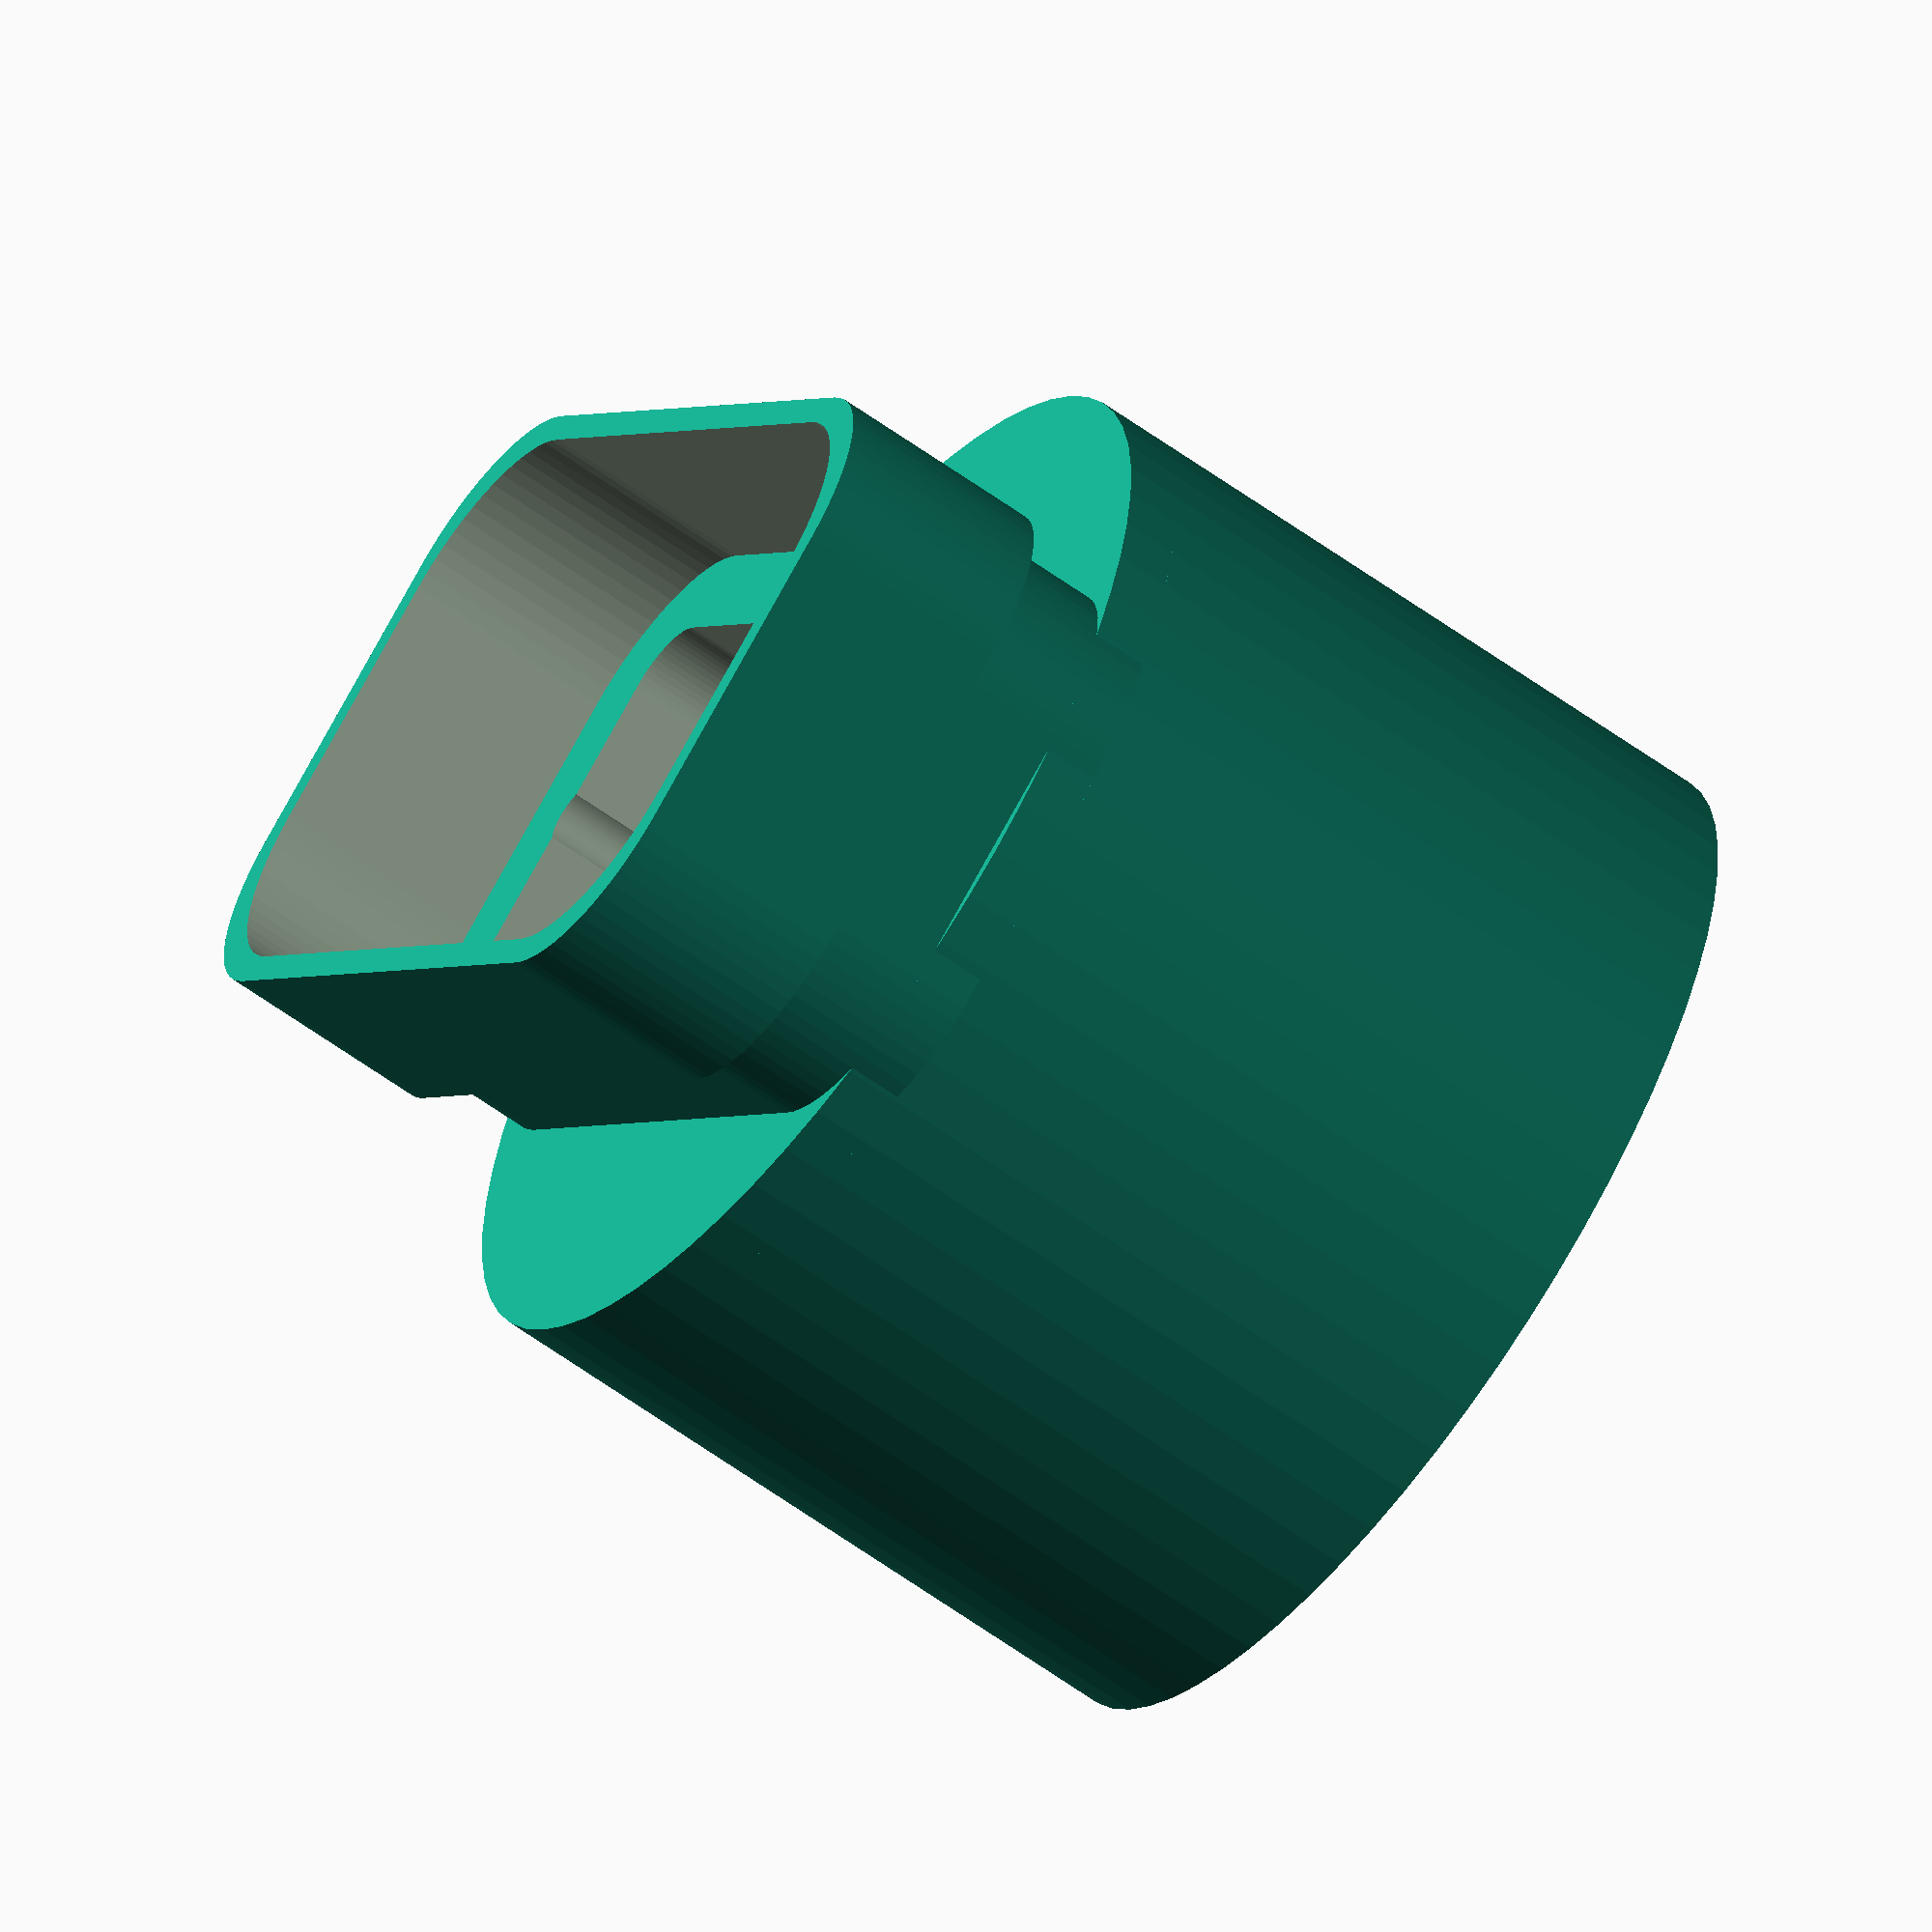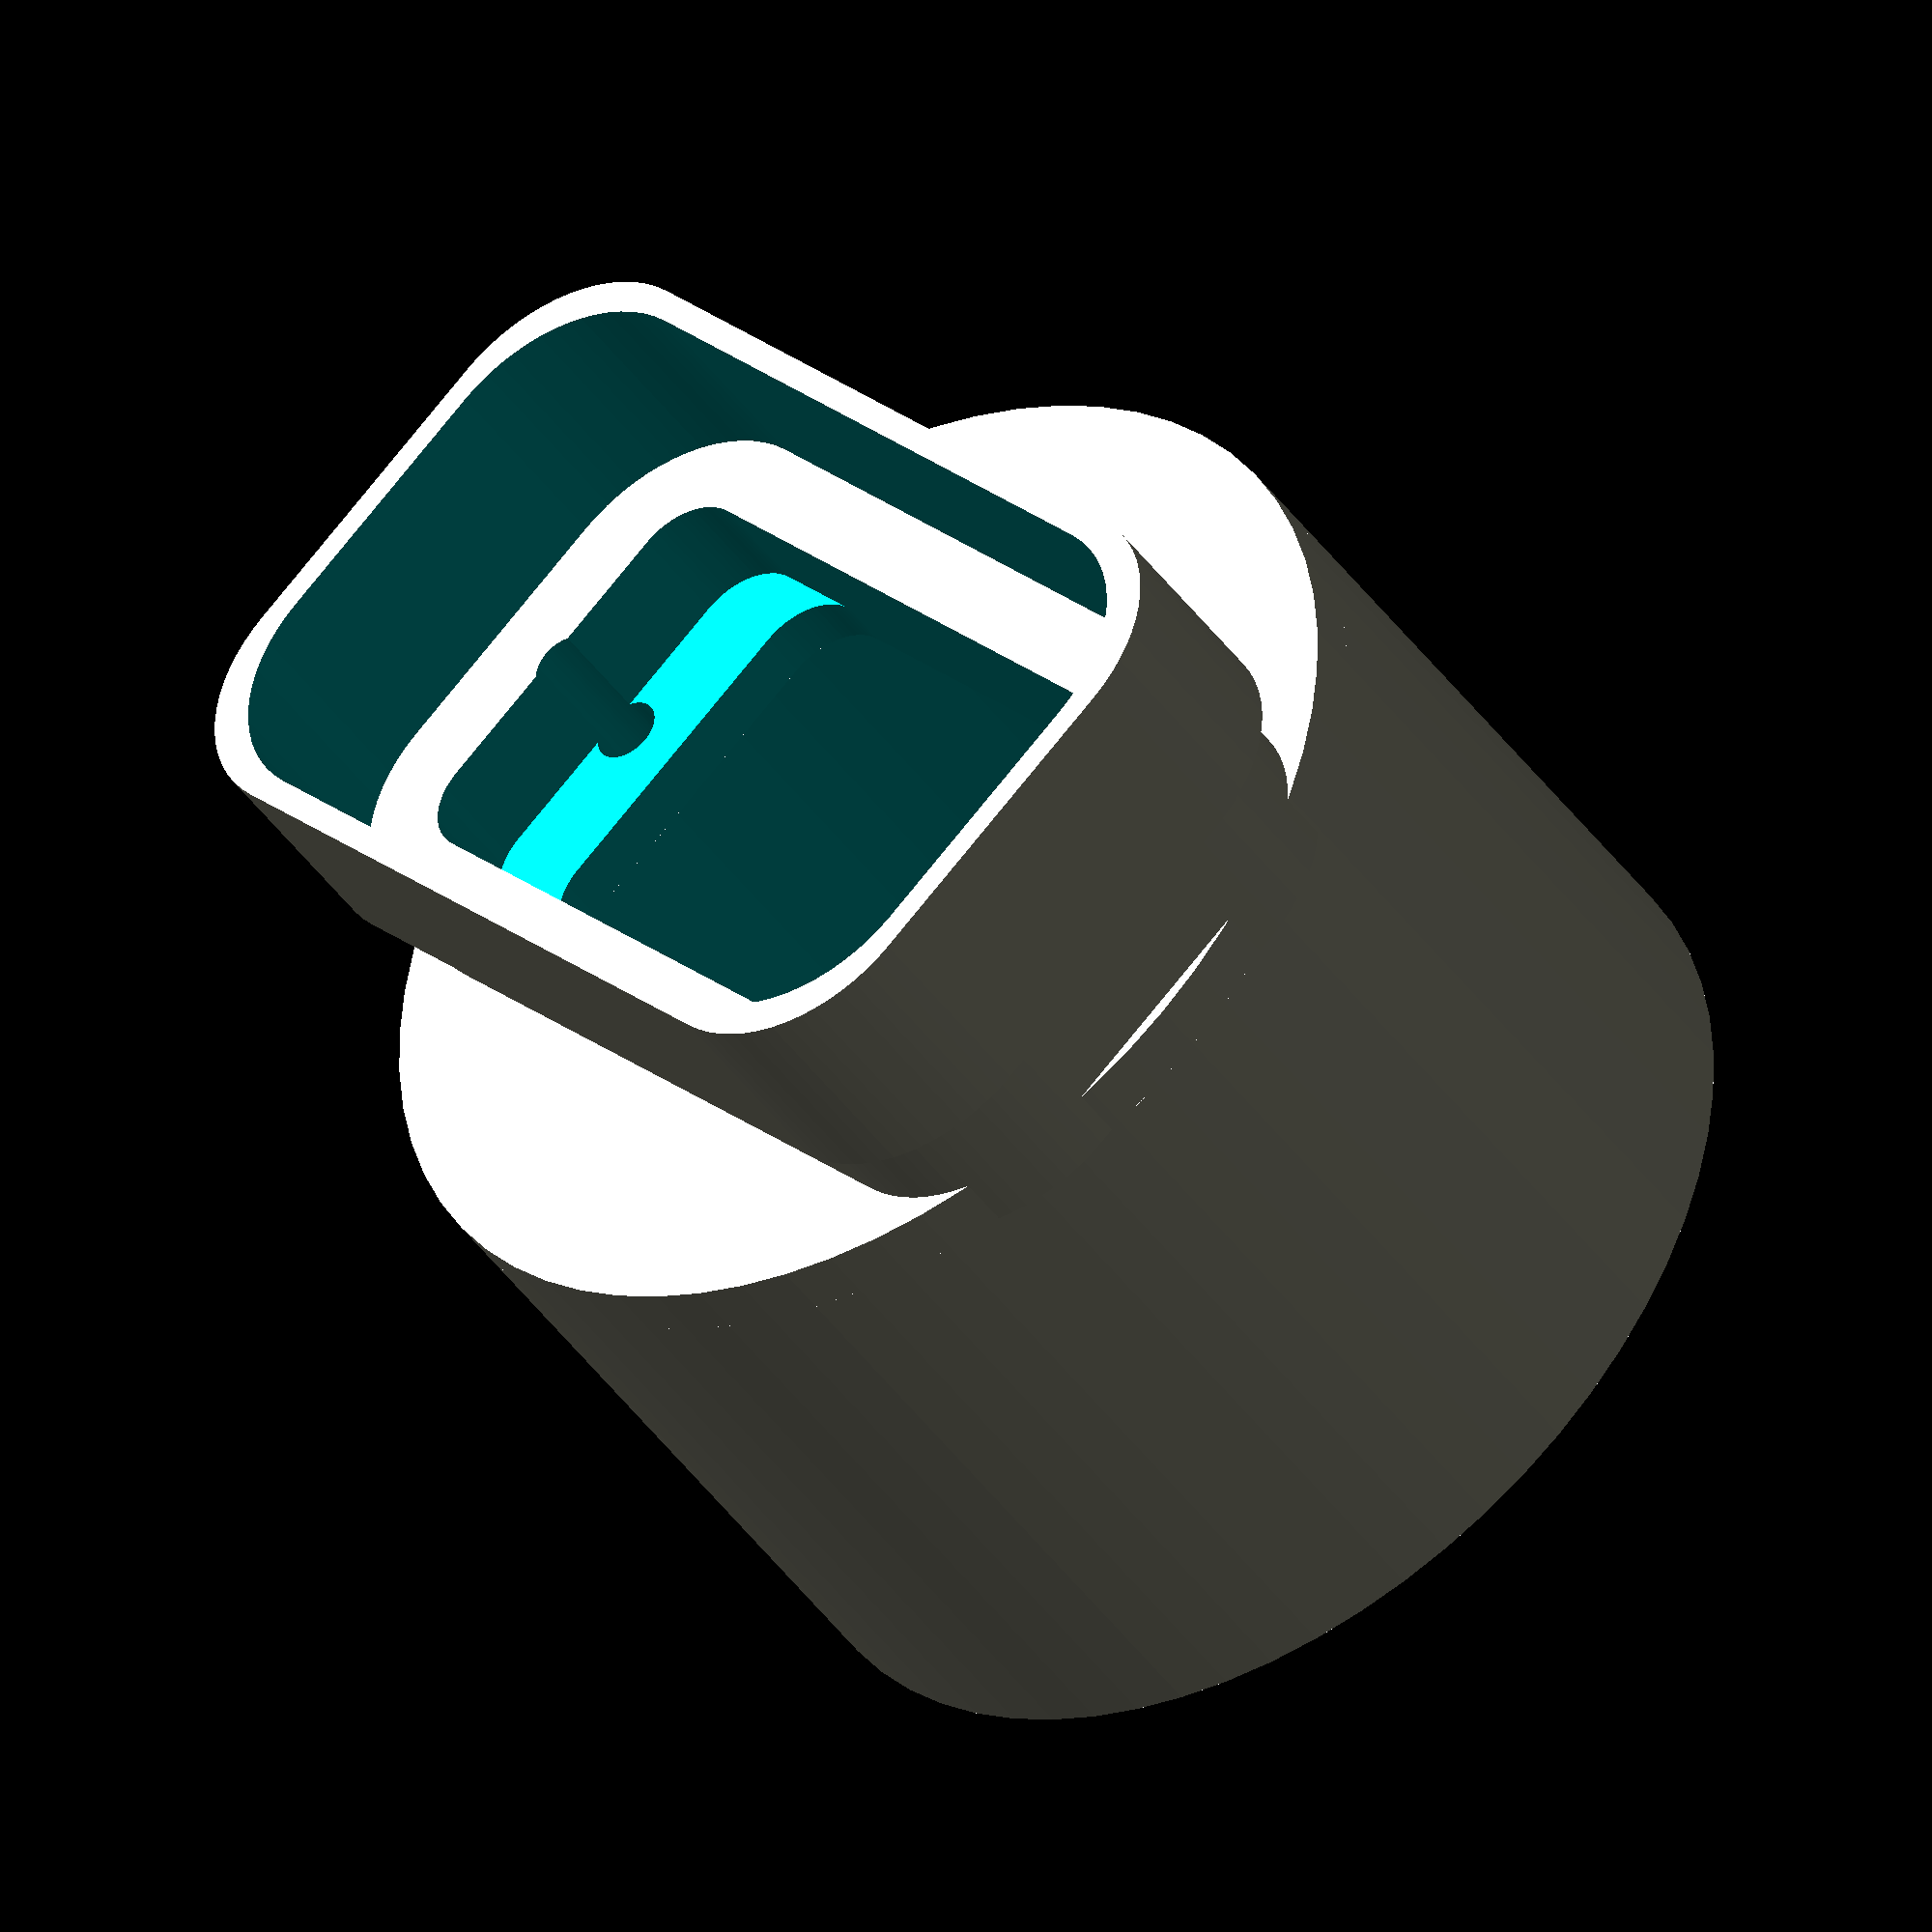
<openscad>
//
// adapter for Master Mechanic orbital sander bag mount point to 2-1/4 inch hose
//
// V2:  change s_ext from 0.25 to 0.5 inch and
//             hose_dia from 2.25 to 2.313 inch

mm = 25.4;
e = 0.1;
$fn = 64;

module rounded_rectangle( width, length, radius_corner ) {

     w = width - 2*radius_corner;
     l = length - 2*radius_corner;

     translate( [ radius_corner, radius_corner, 0 ] )
	  minkowski() {
	  polygon( points = [[0,0],[w,0],[w,l],[0,l],[0,0]]); 
	  circle( radius_corner );
     }
}

// dimensions of bag mount snout

s_x2 = 2.38*mm;			/* width of outside of snout */
s_y2 = 1.35*mm;			/* height of outside of snout */
s_x1 = 1.975*mm;		/* width of inside of snout */
s_y1 = 0.975*mm;		/* height of inside of snout */

s_x3 = 1.5*mm;			/* size of inner opening */

s_r1 = 0.150*mm;		/* inner snout curve radius */
s_r2 = 0.375*mm;		/* outer snout curve radius */

s_hole_dx = 1.875*mm;		/* mounting hole spacing */

s_z = 0.25*mm;			/* length of snout */
s_ext = 0.5*mm;		/* snout extension down */

wall = 1.6;

hose_dia = 2.313*mm;		/* hose OD (it's tapered a bit) */
hose_len = 1.5*mm;		/* length of hose connection */

module hole_at( x, y, dia) {
     translate( [x, y, -2])
	  cylinder( d=dia, h=30);
}

sm_thk = 0.125*mm;

module snout_base() {
     linear_extrude( height=s_z) rounded_rectangle( s_x2, s_y2, s_r2);
     translate( [0, 0, s_z-e]) {
	  linear_extrude( height=sm_thk) rounded_rectangle( s_x2, s_y2, s_r2);
	  translate( [s_x2/2, s_y2/2, 0])
	       cylinder( h=sm_thk, d=hose_dia+2*wall);
     }
     difference() {
       translate( [-wall, -wall, -s_ext+e])
	 linear_extrude( height=s_ext) rounded_rectangle( s_x2+2*wall, s_y2+2*wall, s_r2);
              translate( [0, 0, -s_ext]) linear_extrude( height=s_ext+2*e) rounded_rectangle( s_x2, s_y2, s_r2);
     }
}

module snout() {
     ho = (s_x2-s_hole_dx)/2;
     difference() {
	  snout_base();
	  hole_at( ho, s_y2/2, 0.15*mm);
	  hole_at( s_x2-ho, s_y2/2, 0.15*mm);
	  translate( [(s_x2-s_x1)/2, (s_y2-s_y1)/2, -e])
	    linear_extrude( height=s_z+2*e) rounded_rectangle( s_x1, s_y1, s_r1);
	  translate( [(s_x2-s_x3)/2, (s_y2-s_y1)/2, s_z-2*e-10])
	    linear_extrude( height=20) rounded_rectangle( s_x3, s_y1, s_r1);
     }
}

module tube( leng) {
     difference() {
	  cylinder( h=leng, d=hose_dia+2*wall);
	  translate( [0, 0, -e])
	       cylinder( h=leng+2*e, d=hose_dia);
     }
}

translate( [-s_x2/2, -s_y2/2, 0])
snout();
translate( [0, 0, s_z+sm_thk-e]) tube( hose_len);

</openscad>
<views>
elev=241.4 azim=305.7 roll=306.4 proj=o view=solid
elev=223.7 azim=131.5 roll=327.1 proj=o view=solid
</views>
